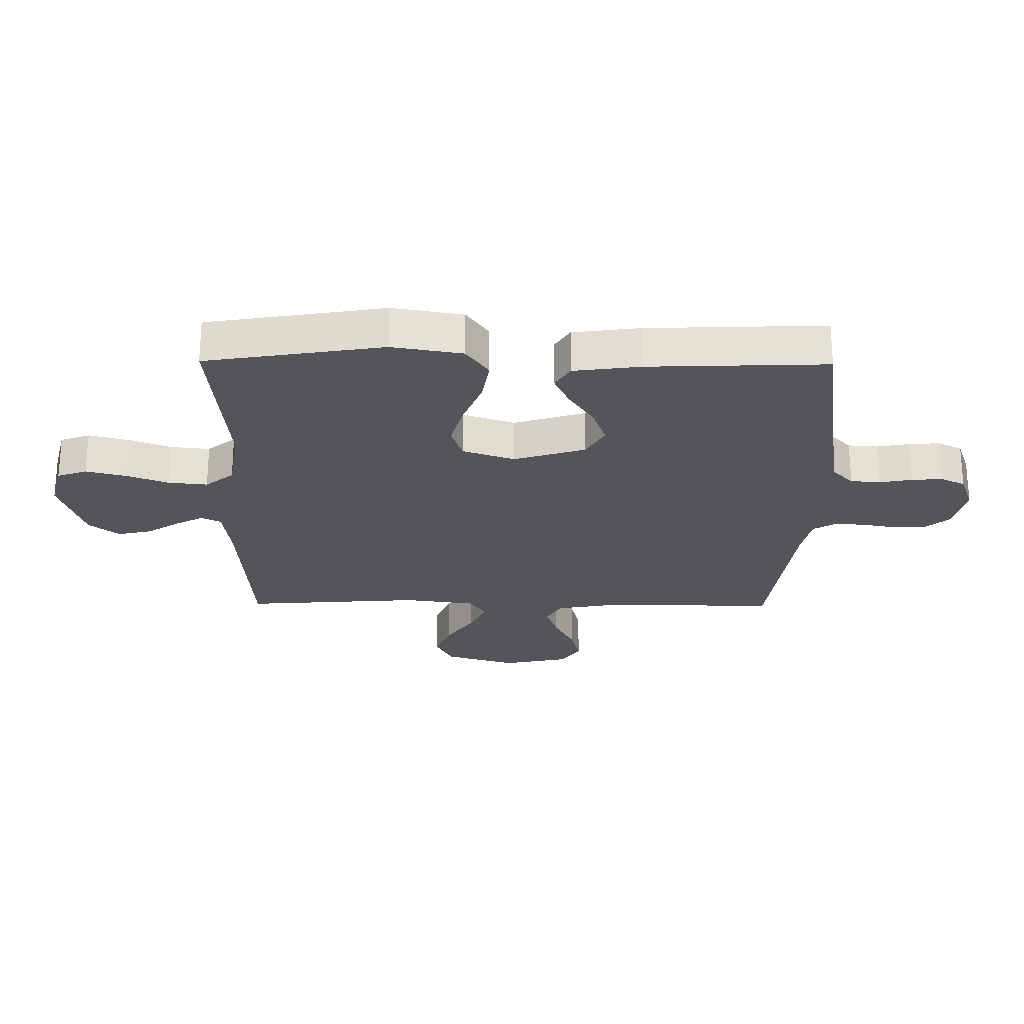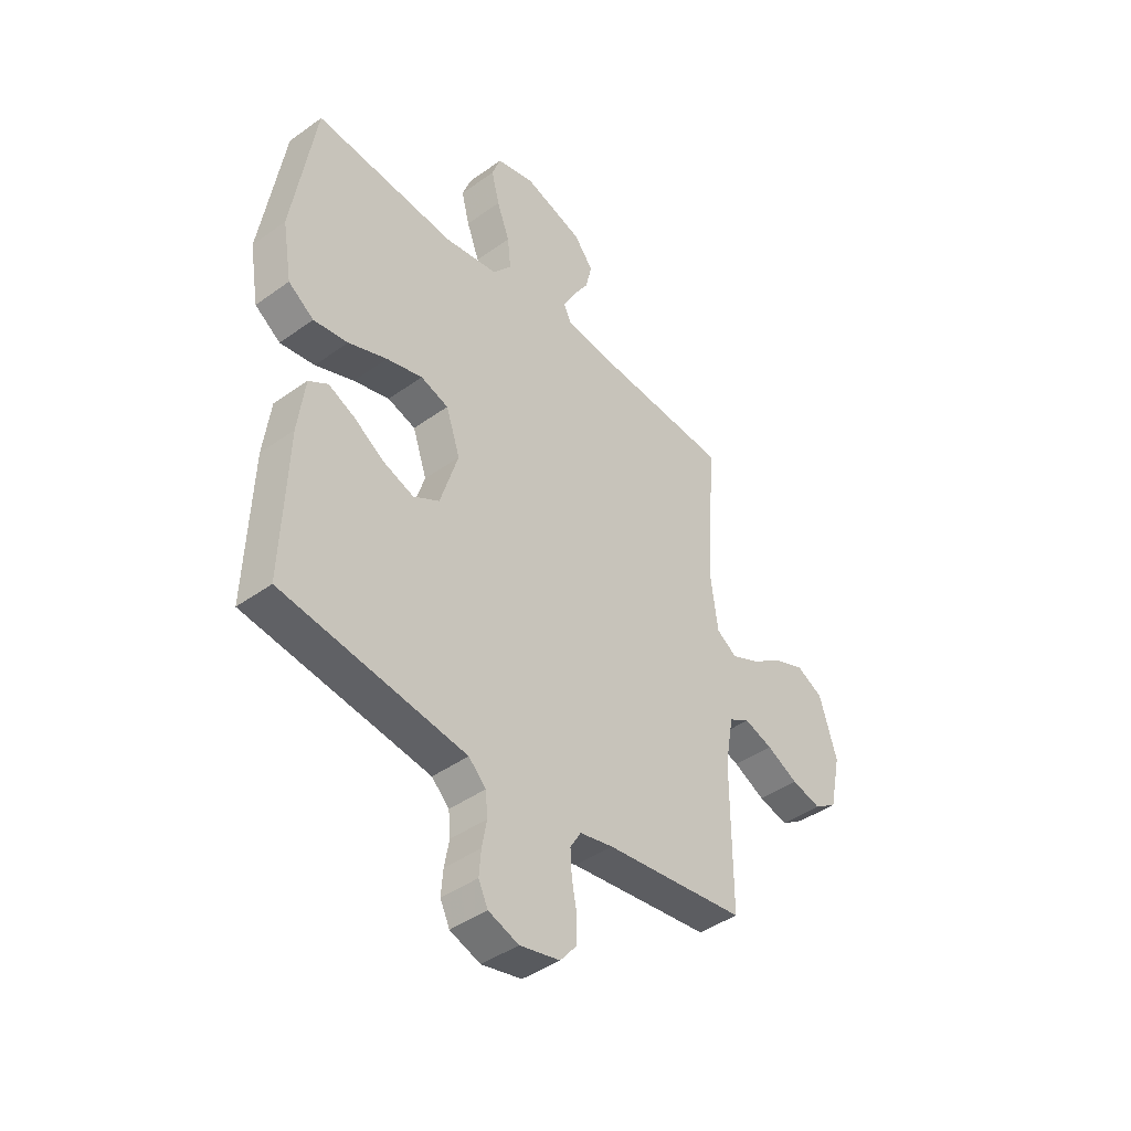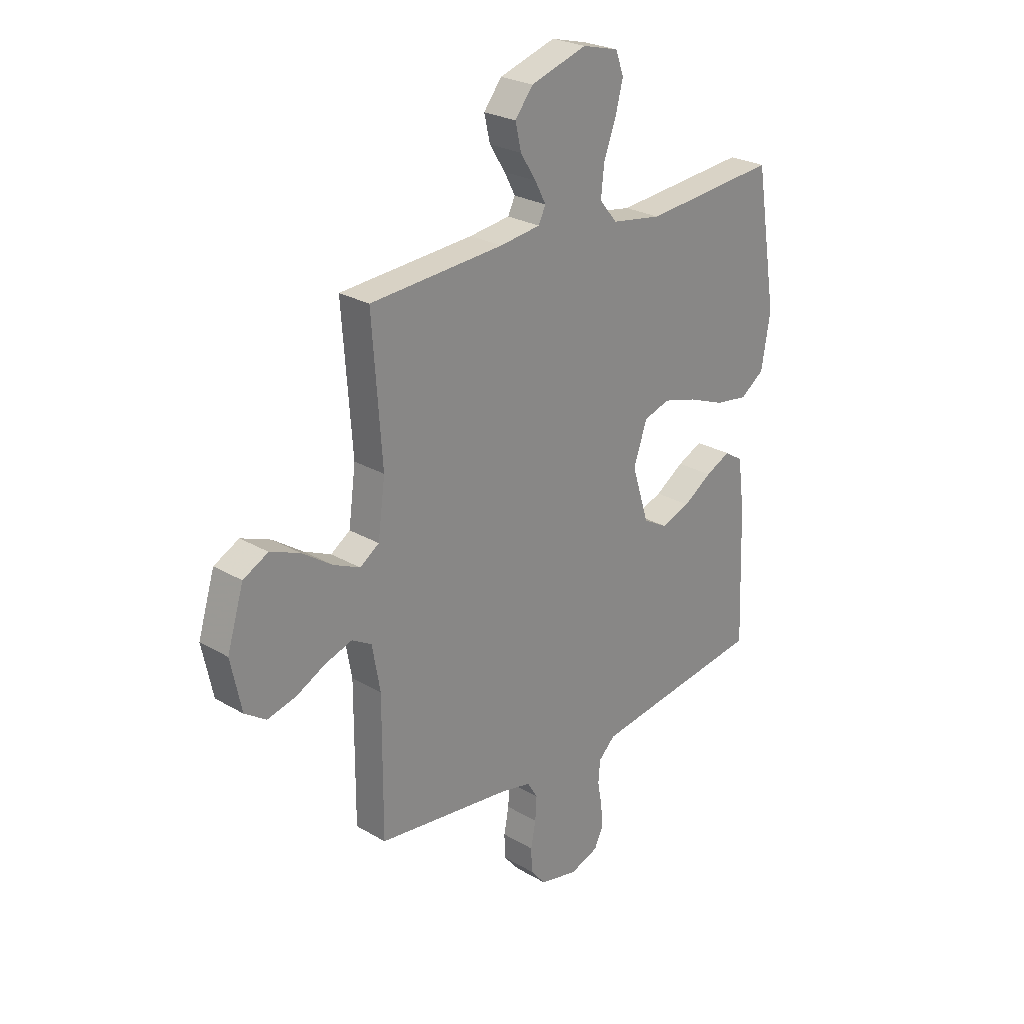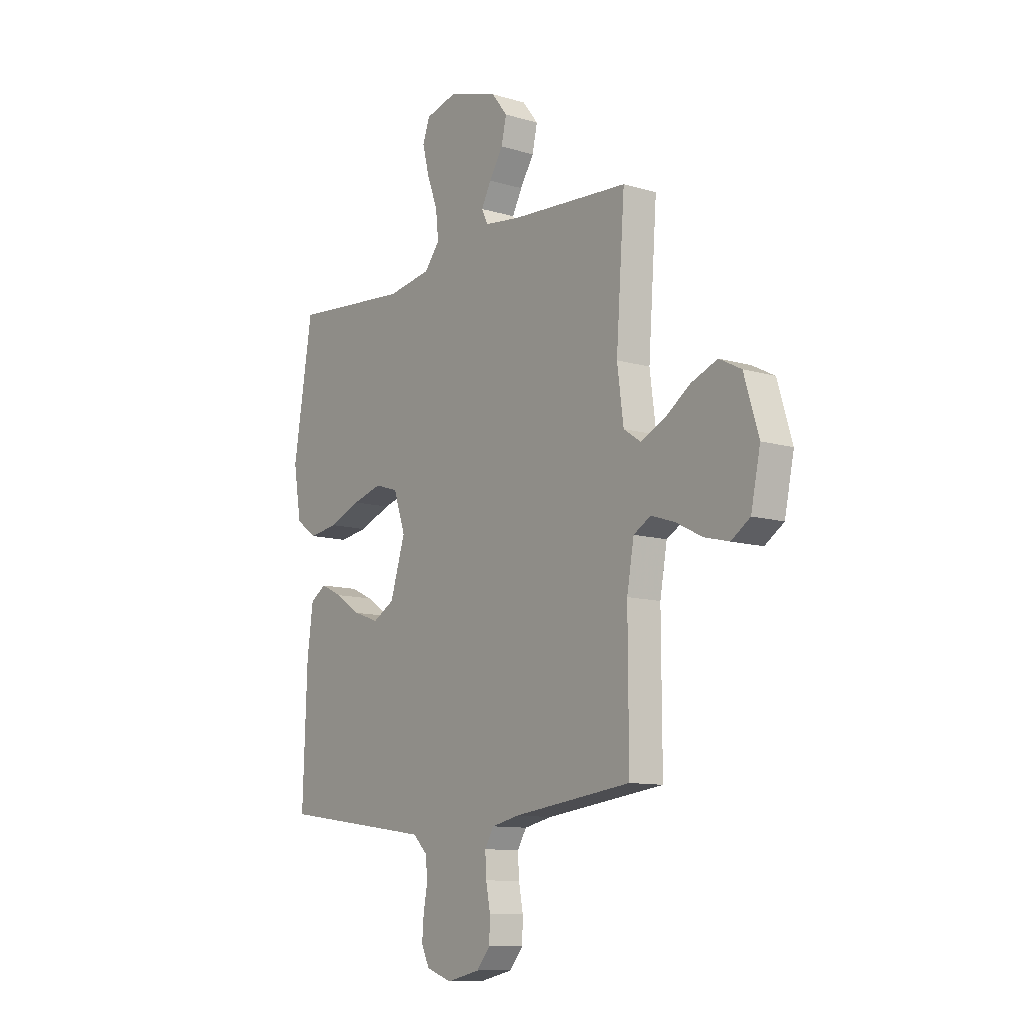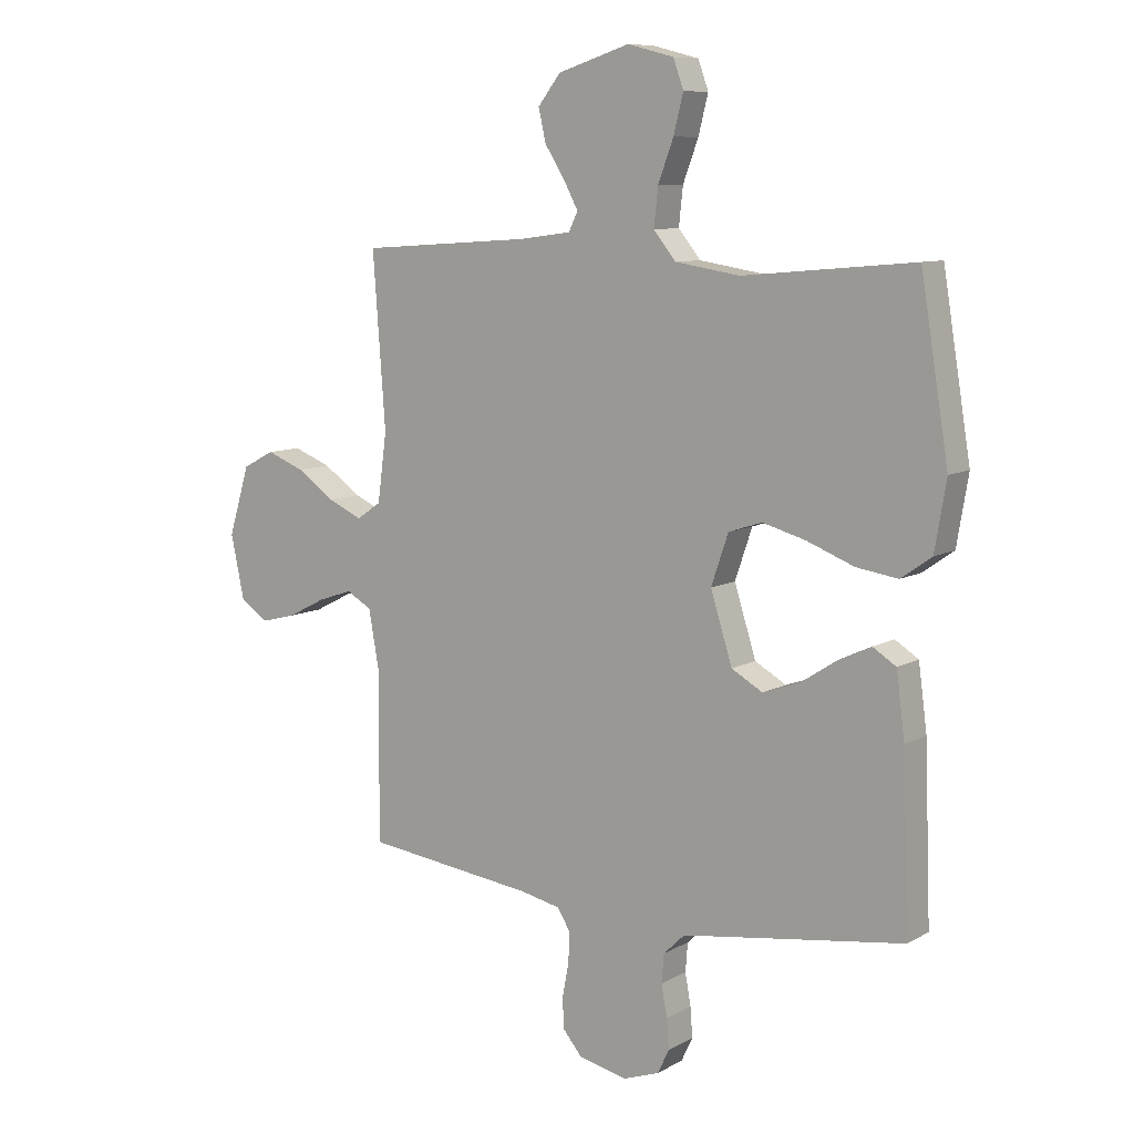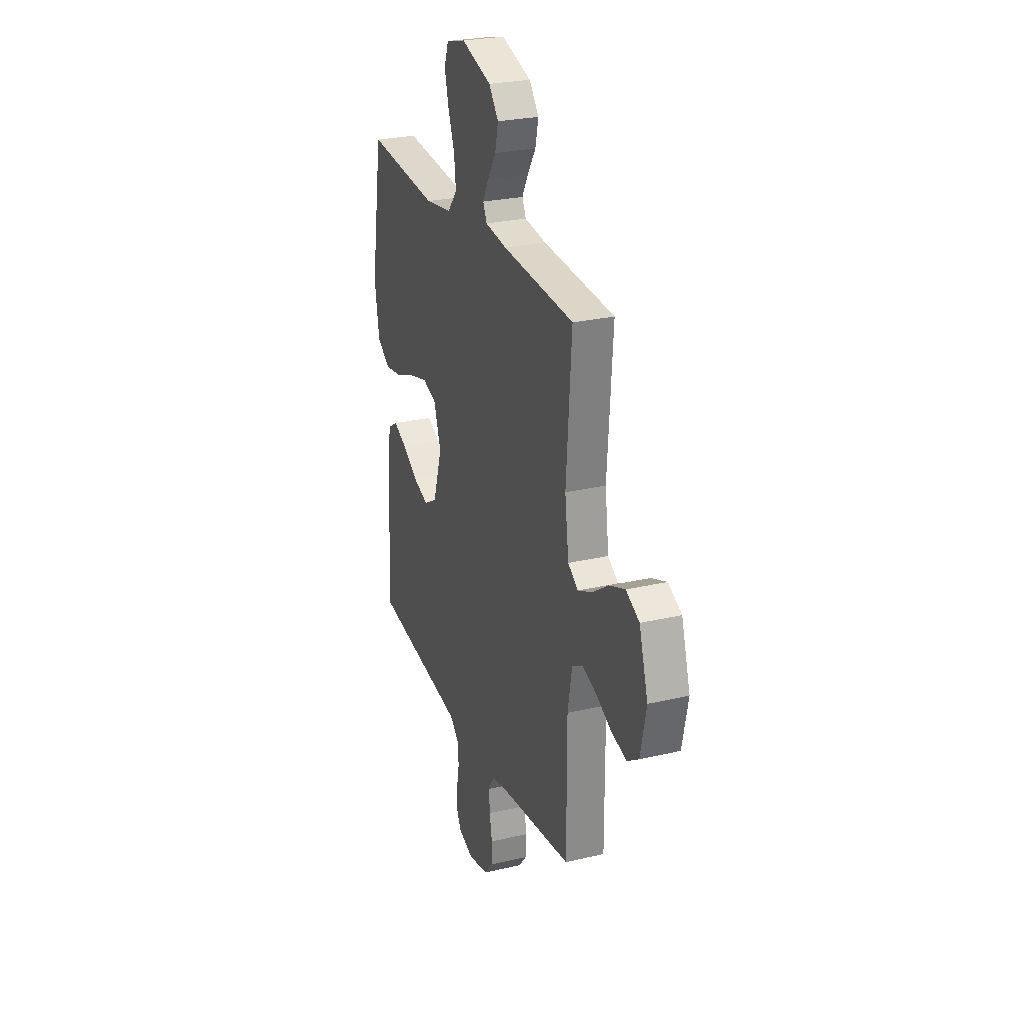
<metadata>
{"format":"obj","ext":"obj","renderer":"f3d","projection":"perspective","resolution":1024,"background":"white","views":[{"elev":-24.8,"azim":89.4,"up":"+Y"},{"elev":-42.7,"azim":130.6,"up":"+Z"},{"elev":25.6,"azim":-46.8,"up":"+Z"},{"elev":-10.9,"azim":-126.4,"up":"+Z"},{"elev":9.0,"azim":35.0,"up":"+Z"},{"elev":26.3,"azim":-110.3,"up":"+Z"}]}
</metadata>
<code>
v -0.5 0.07 0.5
v -0.2 0.07 0.52
v -0.109 0.07 0.532
v -0.093 0.07 0.565
v -0.118 0.07 0.612
v -0.153 0.07 0.667
v -0.166 0.07 0.724
v -0.126 0.07 0.775
v 0 0.07 0.815
v 0.081 0.07 0.794
v 0.099 0.07 0.744
v 0.082 0.07 0.677
v 0.055 0.07 0.605
v 0.048 0.07 0.539
v 0.087 0.07 0.491
v 0.2 0.07 0.473
v 0.5 0.07 0.5
v 0.549 0.07 0.2
v 0.529 0.07 0.081
v 0.475 0.07 0.043
v 0.402 0.07 0.054
v 0.32 0.07 0.086
v 0.244 0.07 0.107
v 0.185 0.07 0.088
v 0.155 0.07 0
v 0.193 0.07 -0.121
v 0.248 0.07 -0.152
v 0.313 0.07 -0.129
v 0.377 0.07 -0.087
v 0.433 0.07 -0.061
v 0.474 0.07 -0.087
v 0.489 0.07 -0.2
v 0.5 0.07 -0.5
v 0.2 0.07 -0.543
v 0.111 0.07 -0.556
v 0.074 0.07 -0.592
v 0.07 0.07 -0.642
v 0.08 0.07 -0.697
v 0.084 0.07 -0.749
v 0.064 0.07 -0.791
v 0 0.07 -0.814
v -0.085 0.07 -0.795
v -0.119 0.07 -0.754
v -0.121 0.07 -0.7
v -0.11 0.07 -0.643
v -0.107 0.07 -0.59
v -0.13 0.07 -0.552
v -0.2 0.07 -0.537
v -0.5 0.07 -0.5
v -0.499 0.07 -0.2
v -0.517 0.07 -0.1
v -0.561 0.07 -0.075
v -0.621 0.07 -0.095
v -0.688 0.07 -0.129
v -0.751 0.07 -0.145
v -0.799 0.07 -0.113
v -0.823 0.07 0
v -0.786 0.07 0.121
v -0.73 0.07 0.15
v -0.664 0.07 0.124
v -0.597 0.07 0.078
v -0.537 0.07 0.051
v -0.494 0.07 0.08
v -0.478 0.07 0.2
v -0.5 0 0.5
v -0.2 0 0.52
v -0.109 0 0.532
v -0.093 0 0.565
v -0.118 0 0.612
v -0.153 0 0.667
v -0.166 0 0.724
v -0.126 0 0.775
v 0 0 0.815
v 0.081 0 0.794
v 0.099 0 0.744
v 0.082 0 0.677
v 0.055 0 0.605
v 0.048 0 0.539
v 0.087 0 0.491
v 0.2 0 0.473
v 0.5 0 0.5
v 0.549 0 0.2
v 0.529 0 0.081
v 0.475 0 0.043
v 0.402 0 0.054
v 0.32 0 0.086
v 0.244 0 0.107
v 0.185 0 0.088
v 0.155 0 0
v 0.193 0 -0.121
v 0.248 0 -0.152
v 0.313 0 -0.129
v 0.377 0 -0.087
v 0.433 0 -0.061
v 0.474 0 -0.087
v 0.489 0 -0.2
v 0.5 0 -0.5
v 0.2 0 -0.543
v 0.111 0 -0.556
v 0.074 0 -0.592
v 0.07 0 -0.642
v 0.08 0 -0.697
v 0.084 0 -0.749
v 0.064 0 -0.791
v 0 0 -0.814
v -0.085 0 -0.795
v -0.119 0 -0.754
v -0.121 0 -0.7
v -0.11 0 -0.643
v -0.107 0 -0.59
v -0.13 0 -0.552
v -0.2 0 -0.537
v -0.5 0 -0.5
v -0.499 0 -0.2
v -0.517 0 -0.1
v -0.561 0 -0.075
v -0.621 0 -0.095
v -0.688 0 -0.129
v -0.751 0 -0.145
v -0.799 0 -0.113
v -0.823 0 0
v -0.786 0 0.121
v -0.73 0 0.15
v -0.664 0 0.124
v -0.597 0 0.078
v -0.537 0 0.051
v -0.494 0 0.08
v -0.478 0 0.2
f 58 59 60 61
f 58 61 62
f 57 58 62
f 56 57 62
f 53 54 55 56
f 52 53 56 62
f 51 52 62 63
f 48 49 50
f 47 48 50 51
f 42 43 44 45
f 42 45 46
f 41 42 46
f 40 41 46
f 37 38 39 40
f 37 40 46 47
f 31 32 33 34
f 31 34 35
f 28 29 30 31
f 27 28 31 35
f 26 27 35 36
f 19 20 21 22
f 19 22 23
f 16 17 18 19
f 15 16 19 23
f 14 15 23 24
f 10 11 12 13
f 8 9 10 13
f 8 13 14
f 5 6 7 8
f 4 5 8 14
f 3 4 14 24
f 64 1 2
f 36 37 47 51
f 25 26 36 51
f 25 51 63 64
f 24 25 64
f 2 3 24 64
f 125 124 123 122
f 126 125 122
f 126 122 121
f 126 121 120
f 120 119 118 117
f 126 120 117 116
f 127 126 116 115
f 114 113 112
f 115 114 112 111
f 109 108 107 106
f 110 109 106
f 110 106 105
f 110 105 104
f 104 103 102 101
f 111 110 104 101
f 98 97 96 95
f 99 98 95
f 95 94 93 92
f 99 95 92 91
f 100 99 91 90
f 86 85 84 83
f 87 86 83
f 83 82 81 80
f 87 83 80 79
f 88 87 79 78
f 77 76 75 74
f 77 74 73 72
f 78 77 72
f 72 71 70 69
f 78 72 69 68
f 88 78 68 67
f 66 65 128
f 115 111 101 100
f 115 100 90 89
f 128 127 115 89
f 128 89 88
f 128 88 67 66
f 1 65 66 2
f 2 66 67 3
f 3 67 68 4
f 4 68 69 5
f 5 69 70 6
f 6 70 71 7
f 7 71 72 8
f 8 72 73 9
f 9 73 74 10
f 10 74 75 11
f 11 75 76 12
f 12 76 77 13
f 13 77 78 14
f 14 78 79 15
f 15 79 80 16
f 16 80 81 17
f 17 81 82 18
f 18 82 83 19
f 19 83 84 20
f 20 84 85 21
f 21 85 86 22
f 22 86 87 23
f 23 87 88 24
f 24 88 89 25
f 25 89 90 26
f 26 90 91 27
f 27 91 92 28
f 28 92 93 29
f 29 93 94 30
f 30 94 95 31
f 31 95 96 32
f 32 96 97 33
f 33 97 98 34
f 34 98 99 35
f 35 99 100 36
f 36 100 101 37
f 37 101 102 38
f 38 102 103 39
f 39 103 104 40
f 40 104 105 41
f 41 105 106 42
f 42 106 107 43
f 43 107 108 44
f 44 108 109 45
f 45 109 110 46
f 46 110 111 47
f 47 111 112 48
f 48 112 113 49
f 49 113 114 50
f 50 114 115 51
f 51 115 116 52
f 52 116 117 53
f 53 117 118 54
f 54 118 119 55
f 55 119 120 56
f 56 120 121 57
f 57 121 122 58
f 58 122 123 59
f 59 123 124 60
f 60 124 125 61
f 61 125 126 62
f 62 126 127 63
f 63 127 128 64
f 64 128 65 1

</code>
